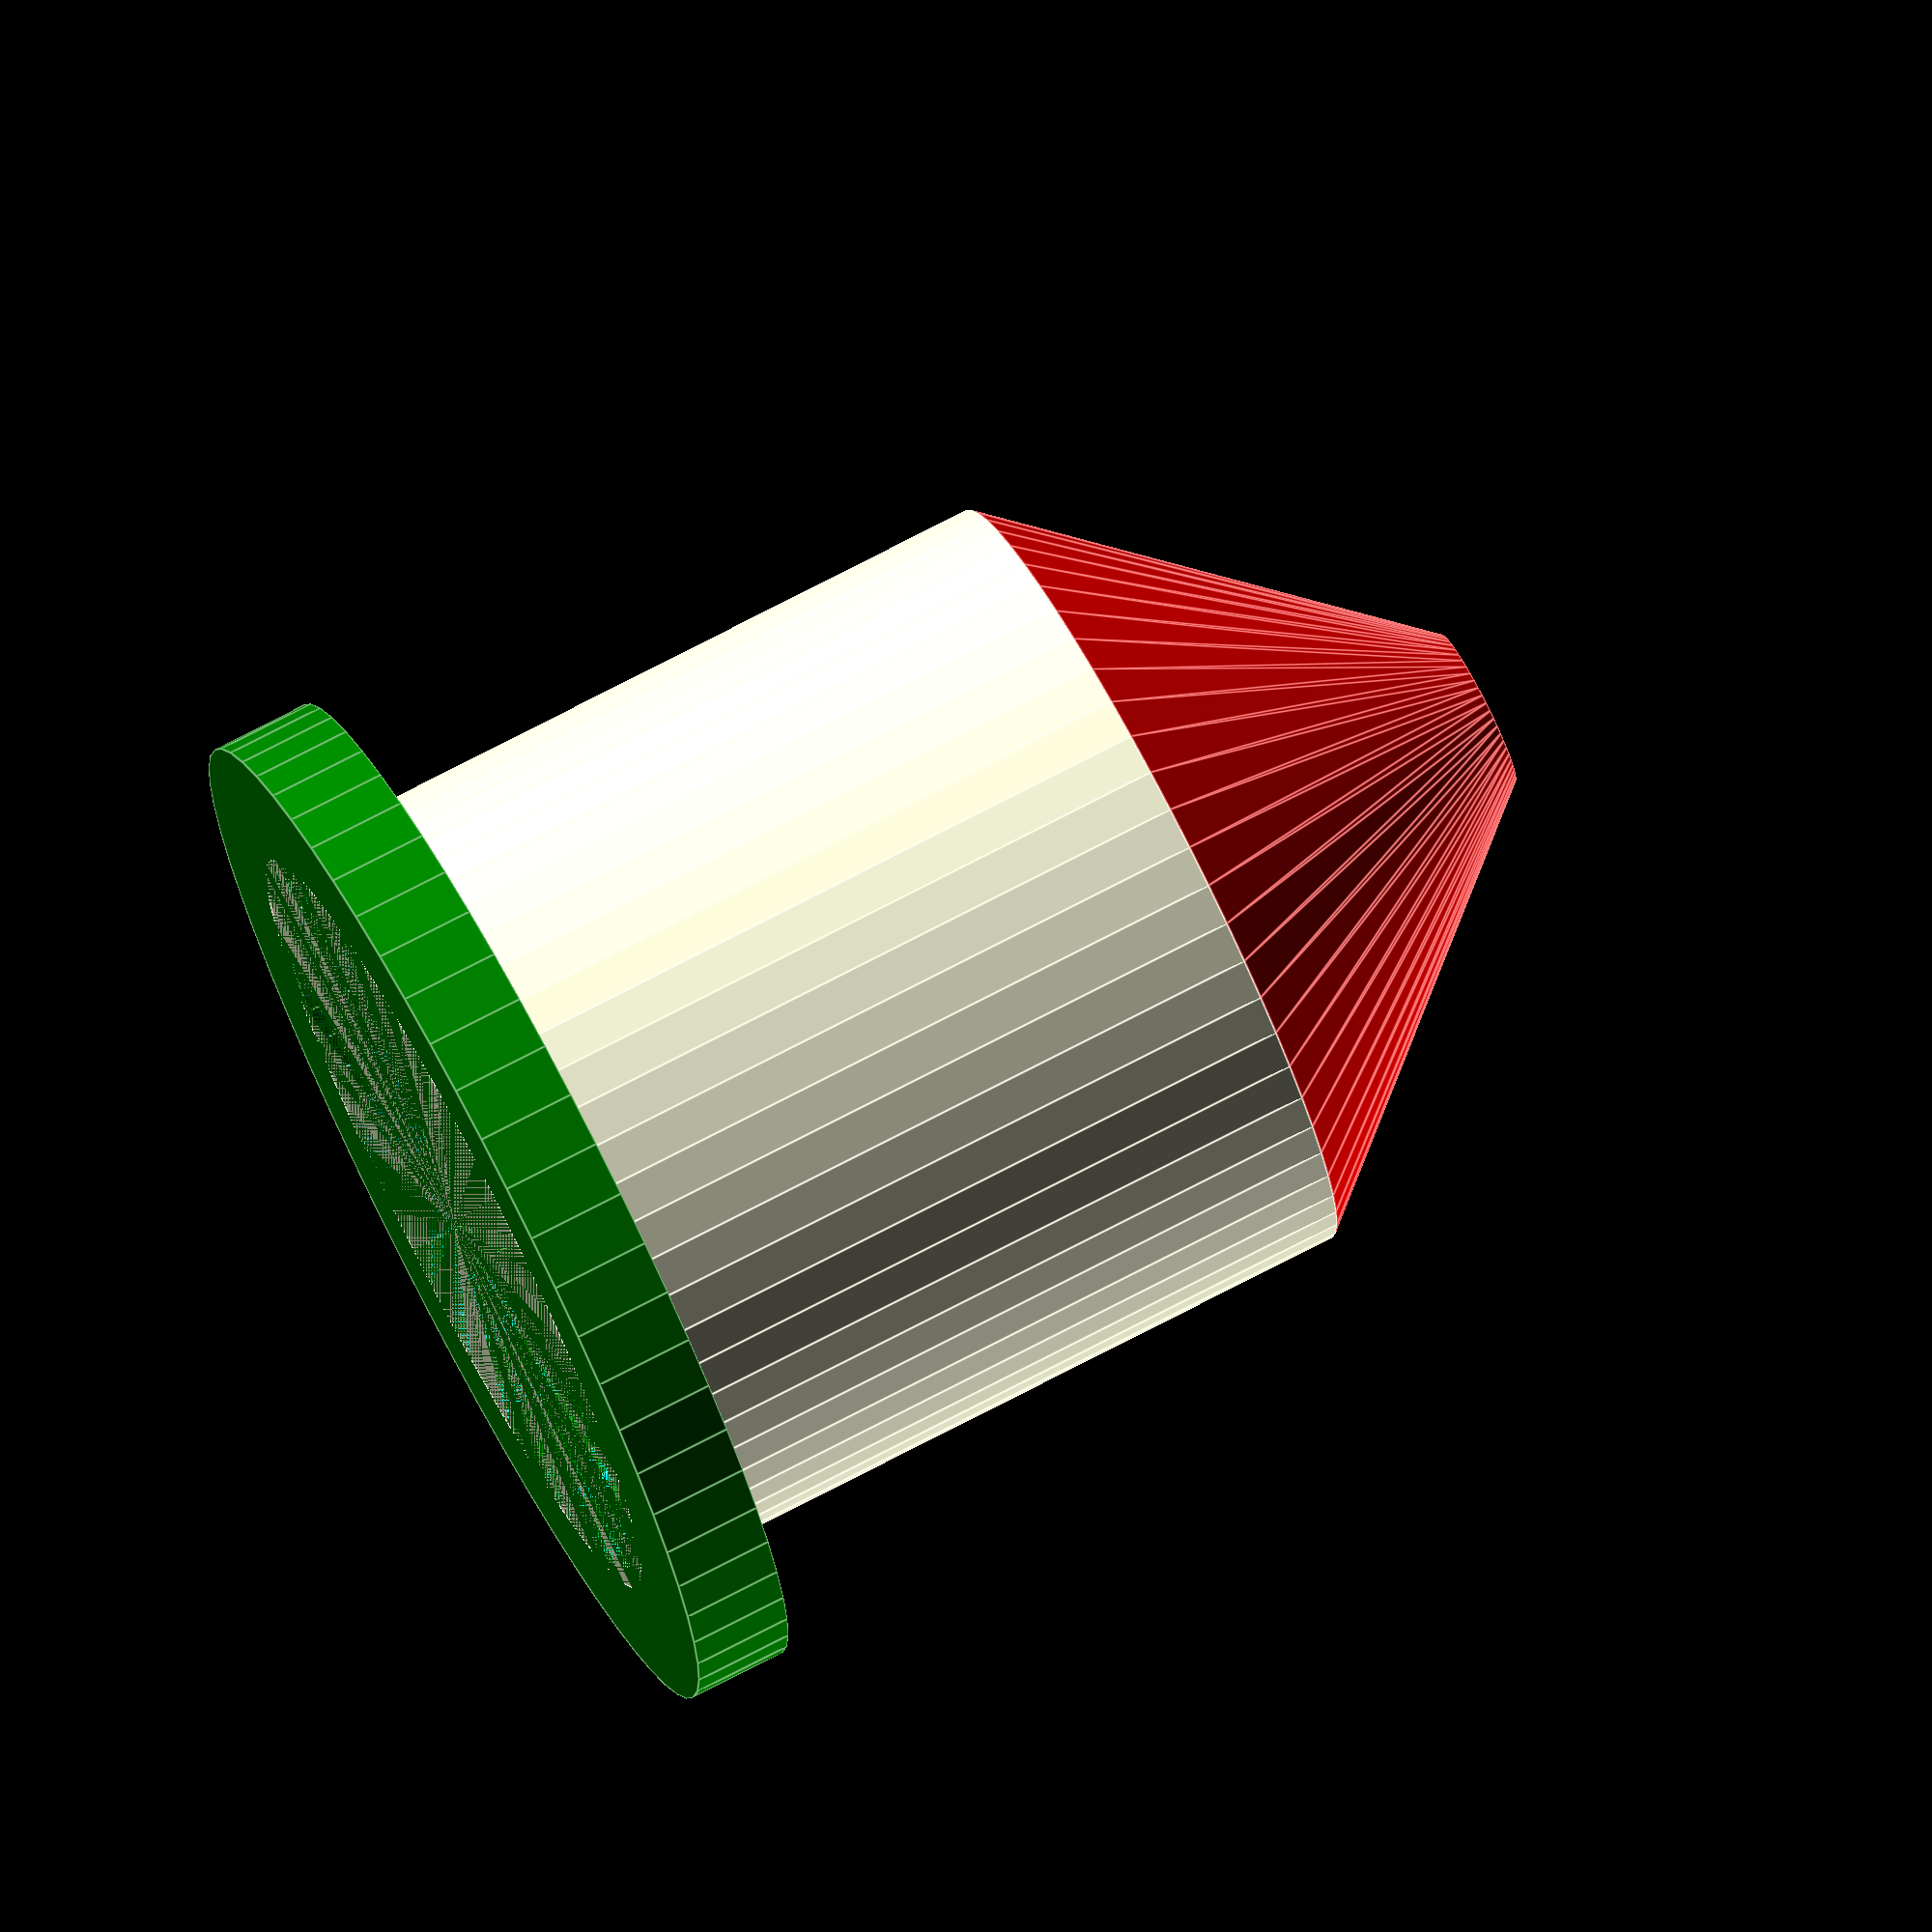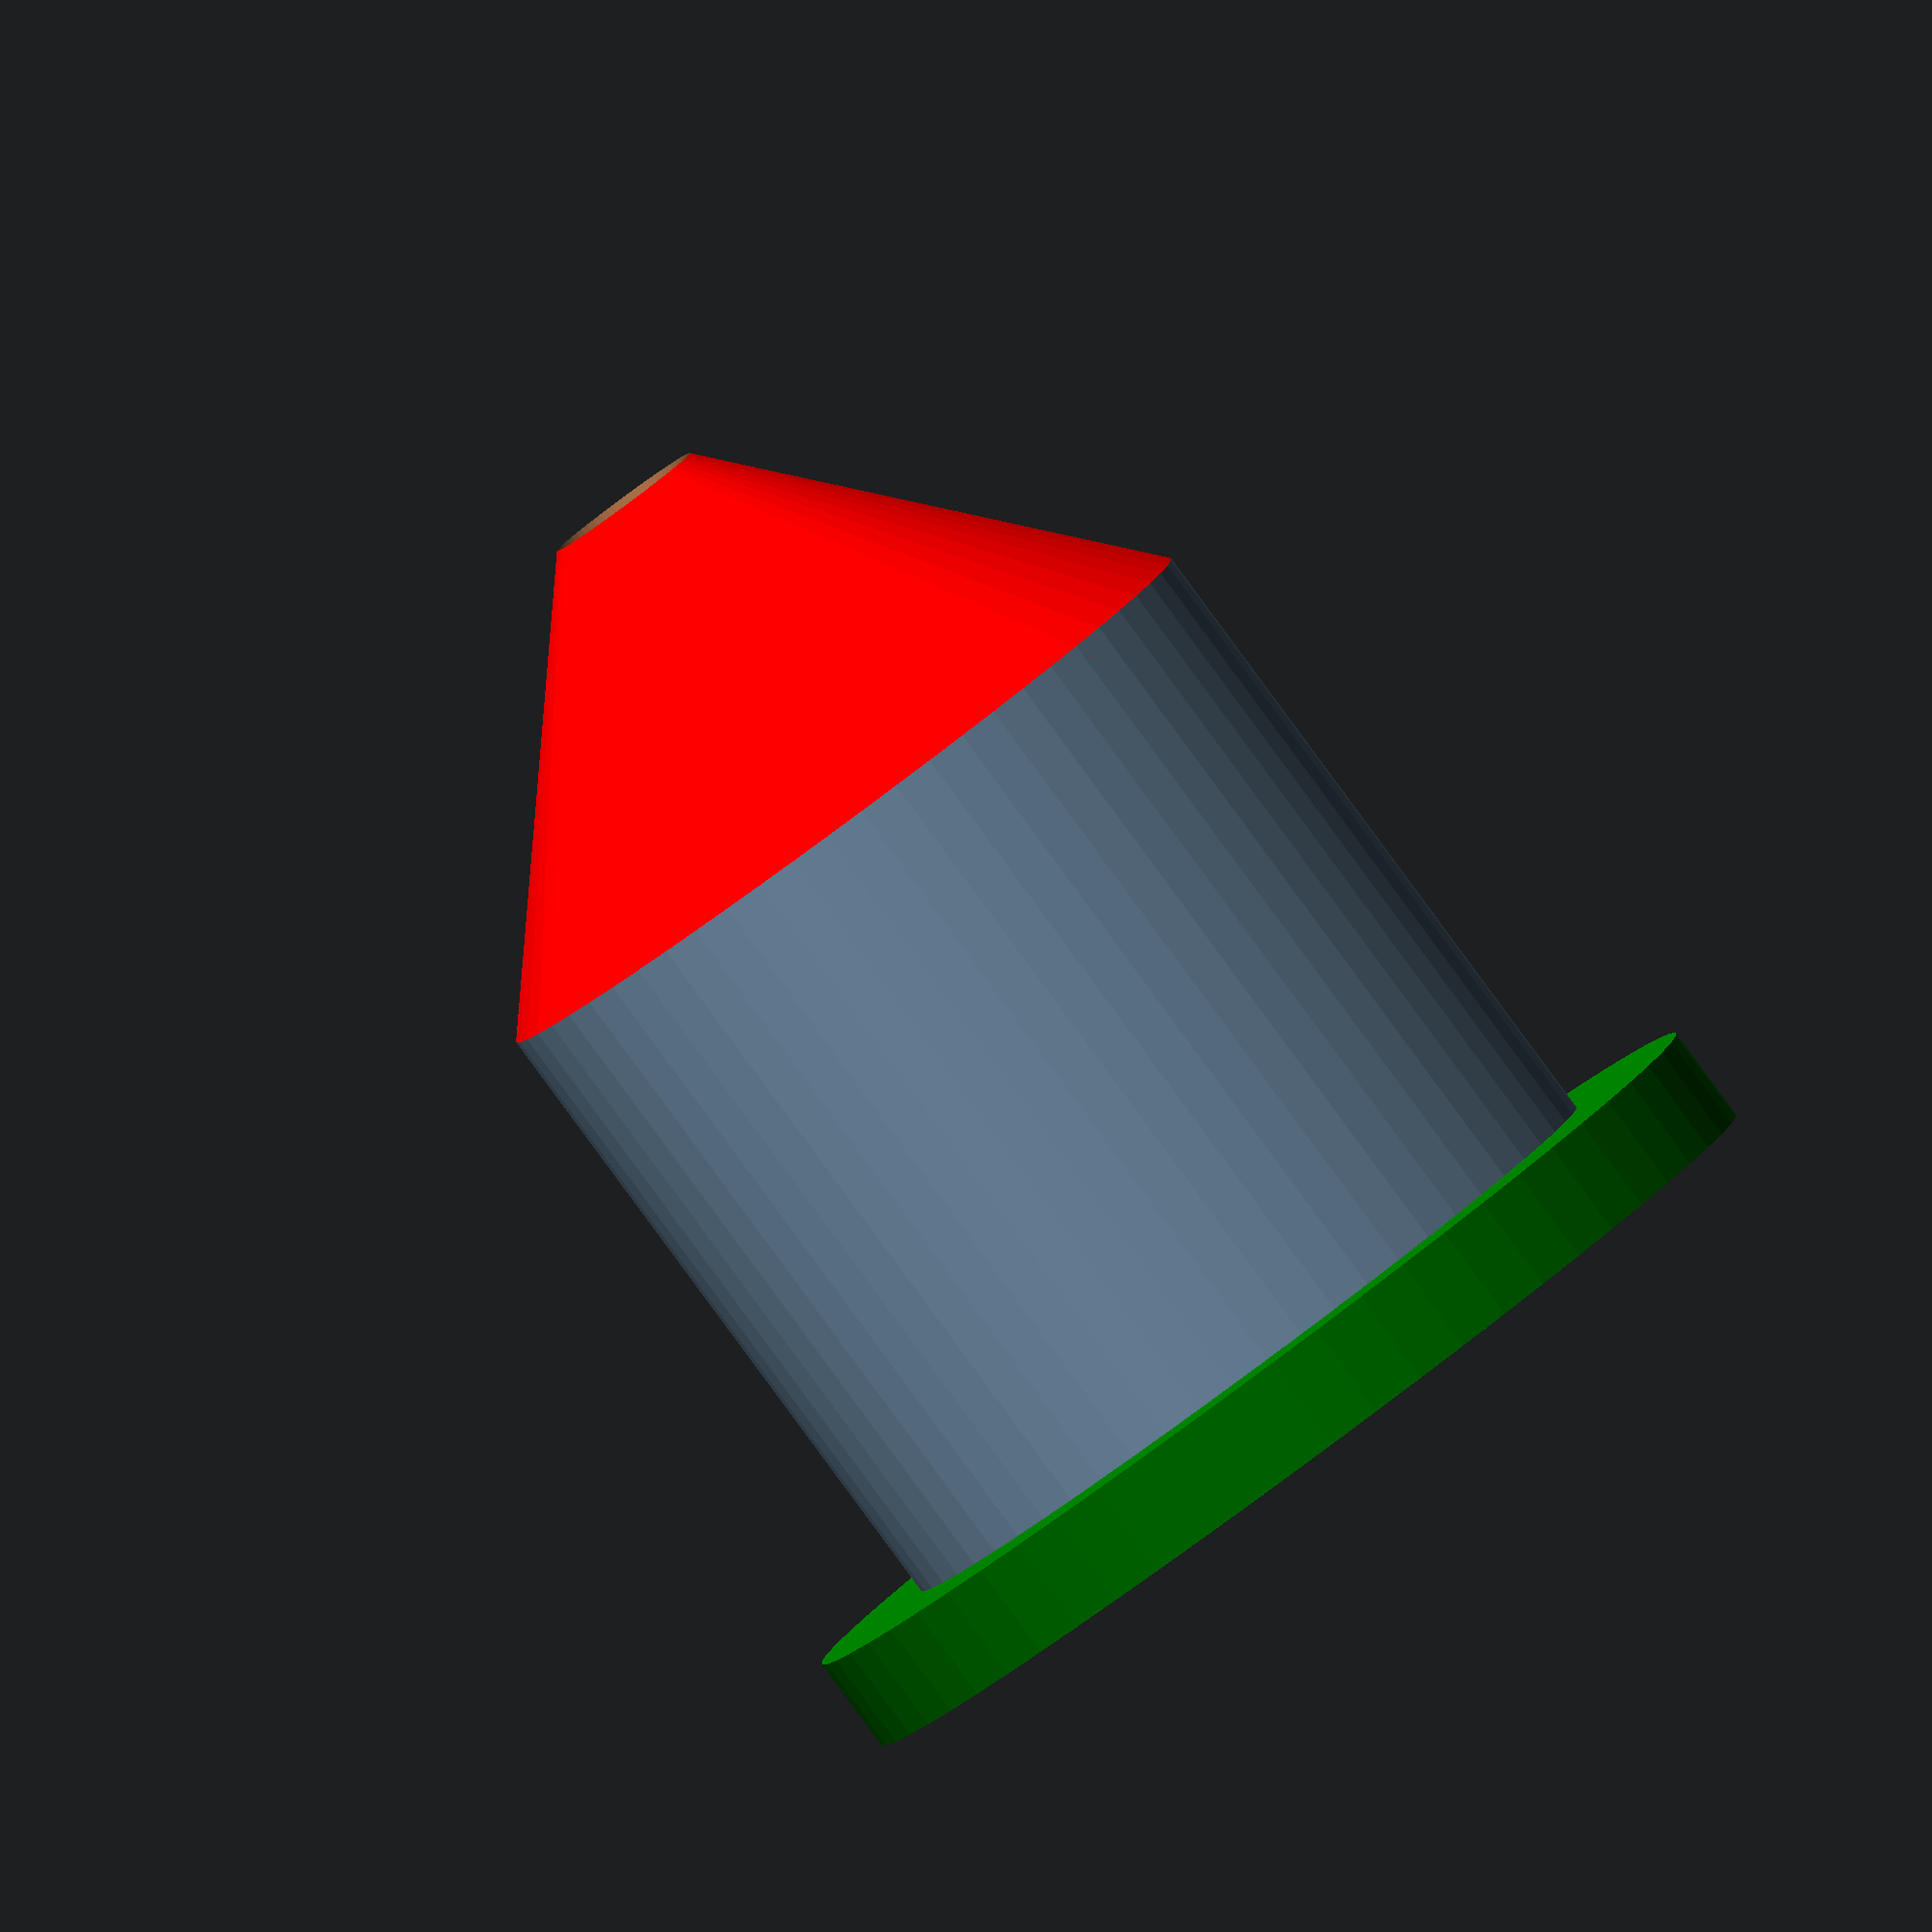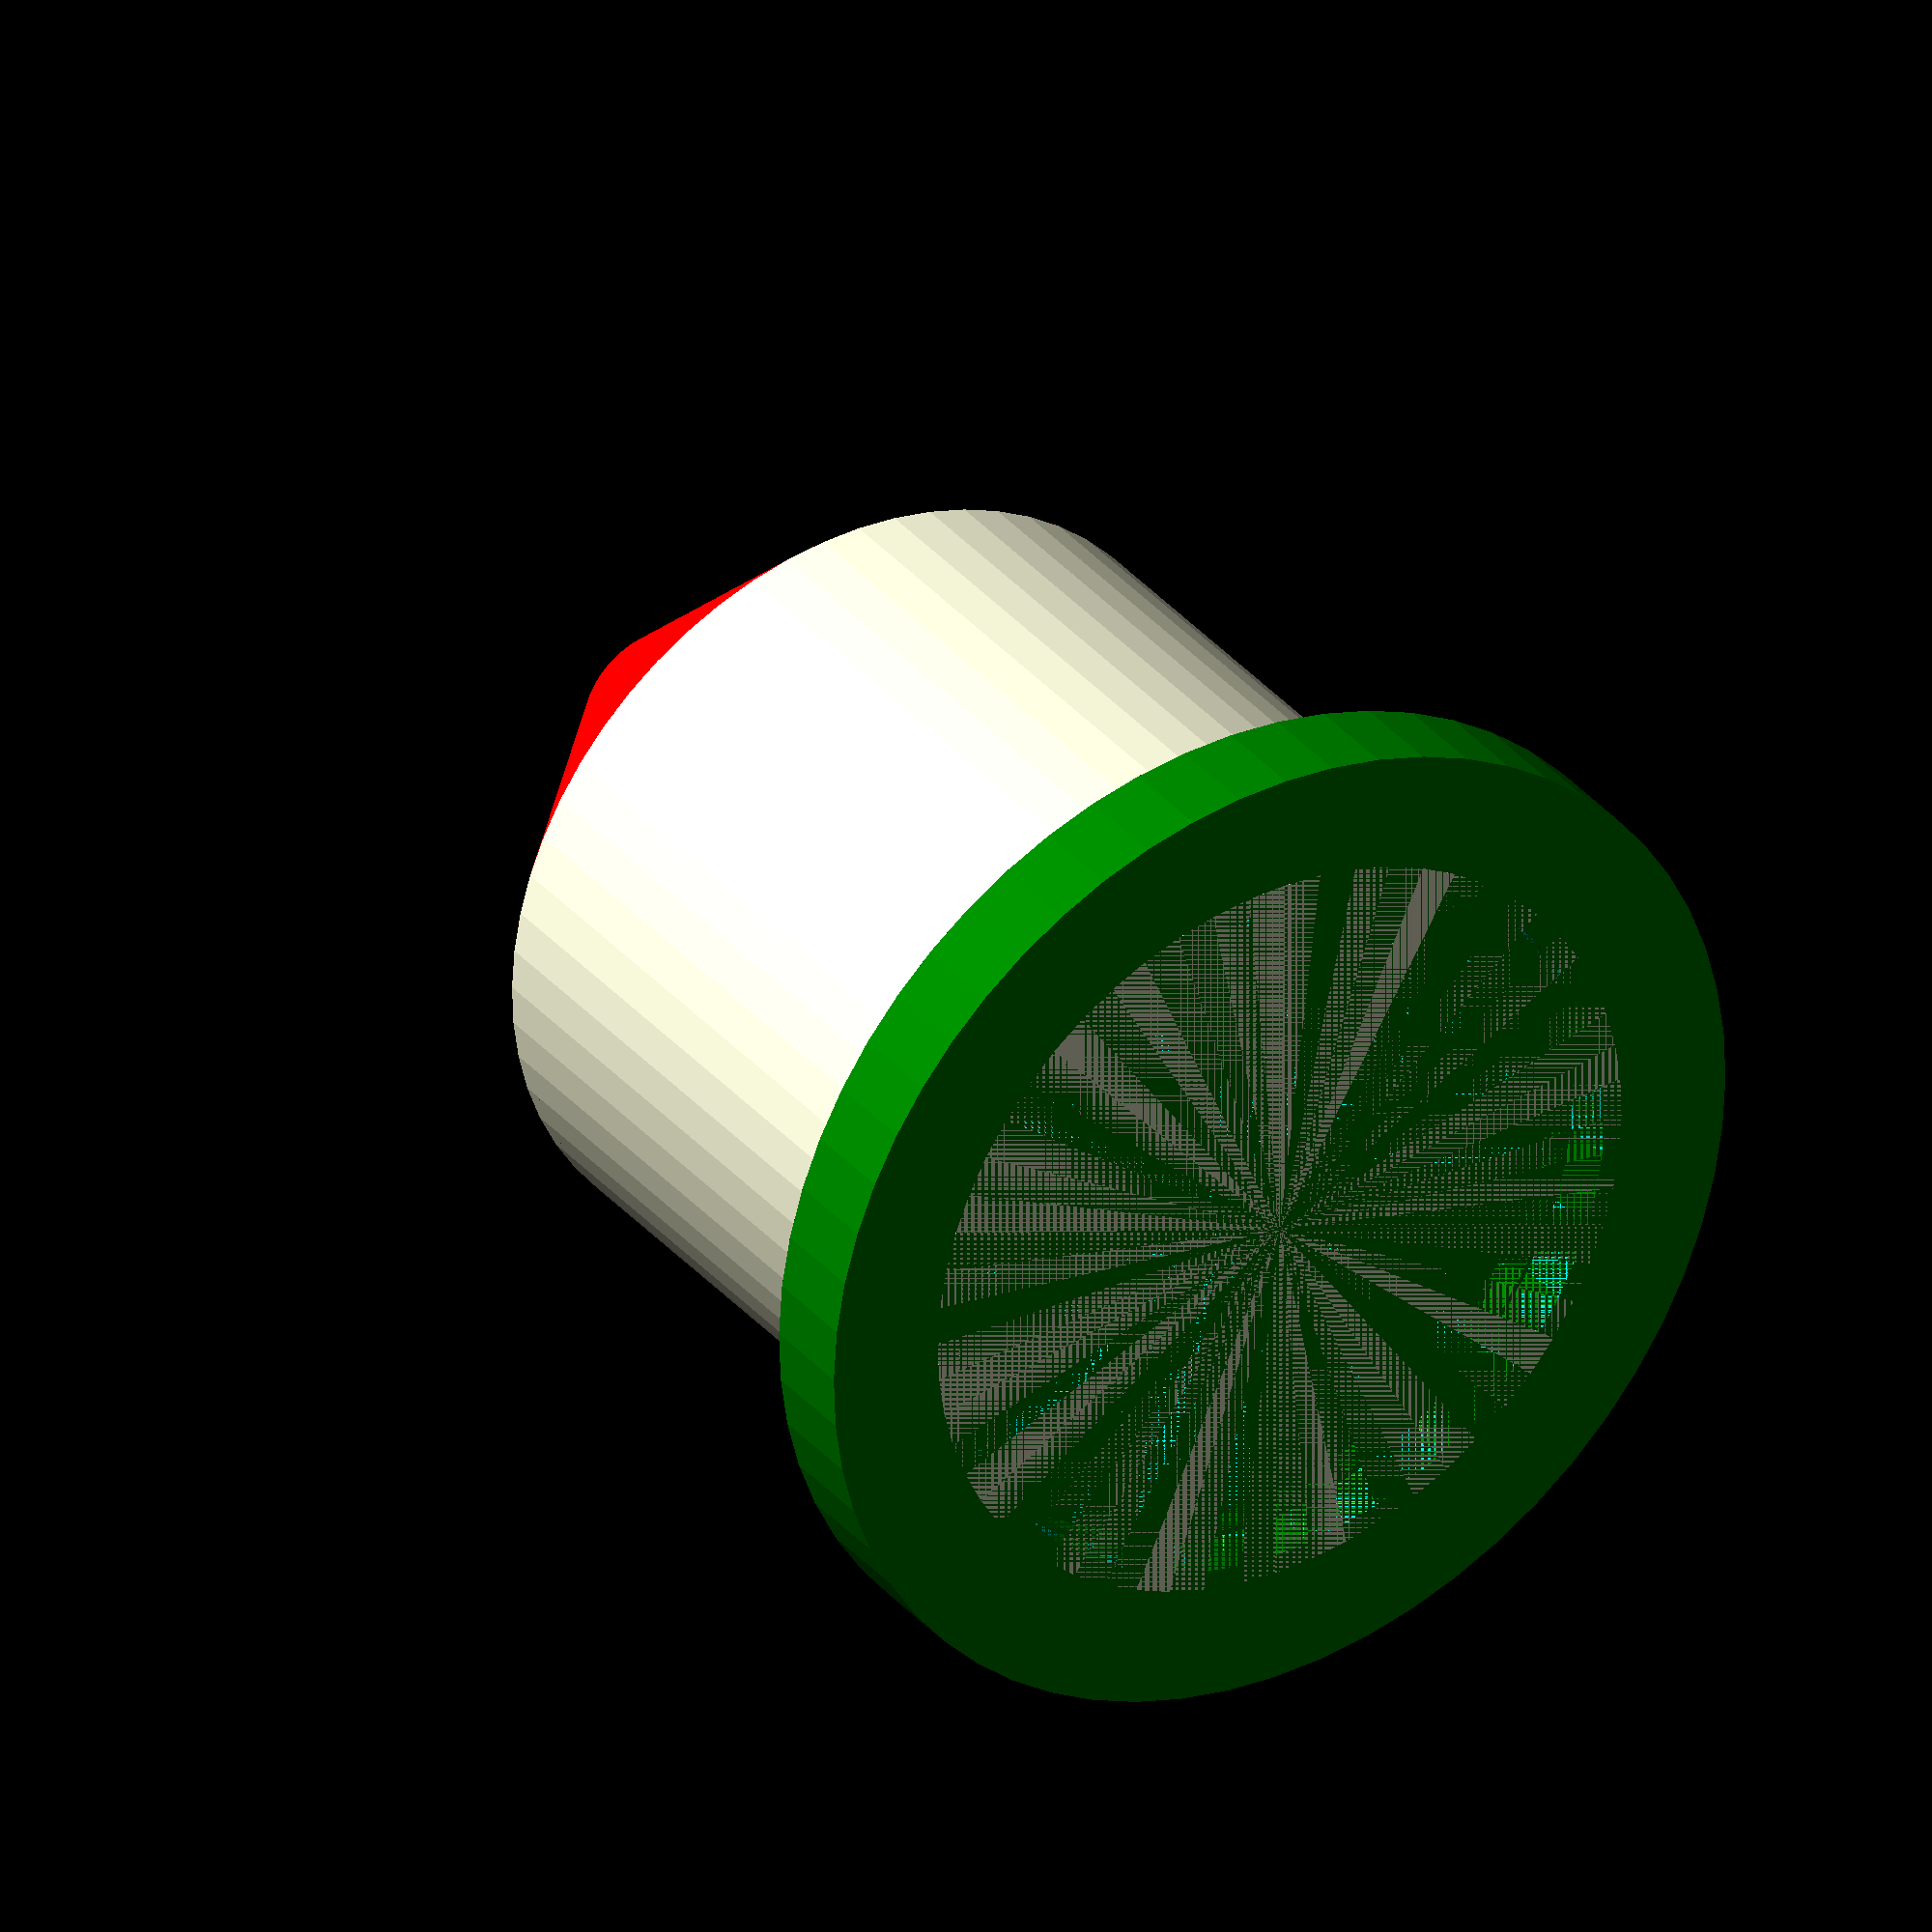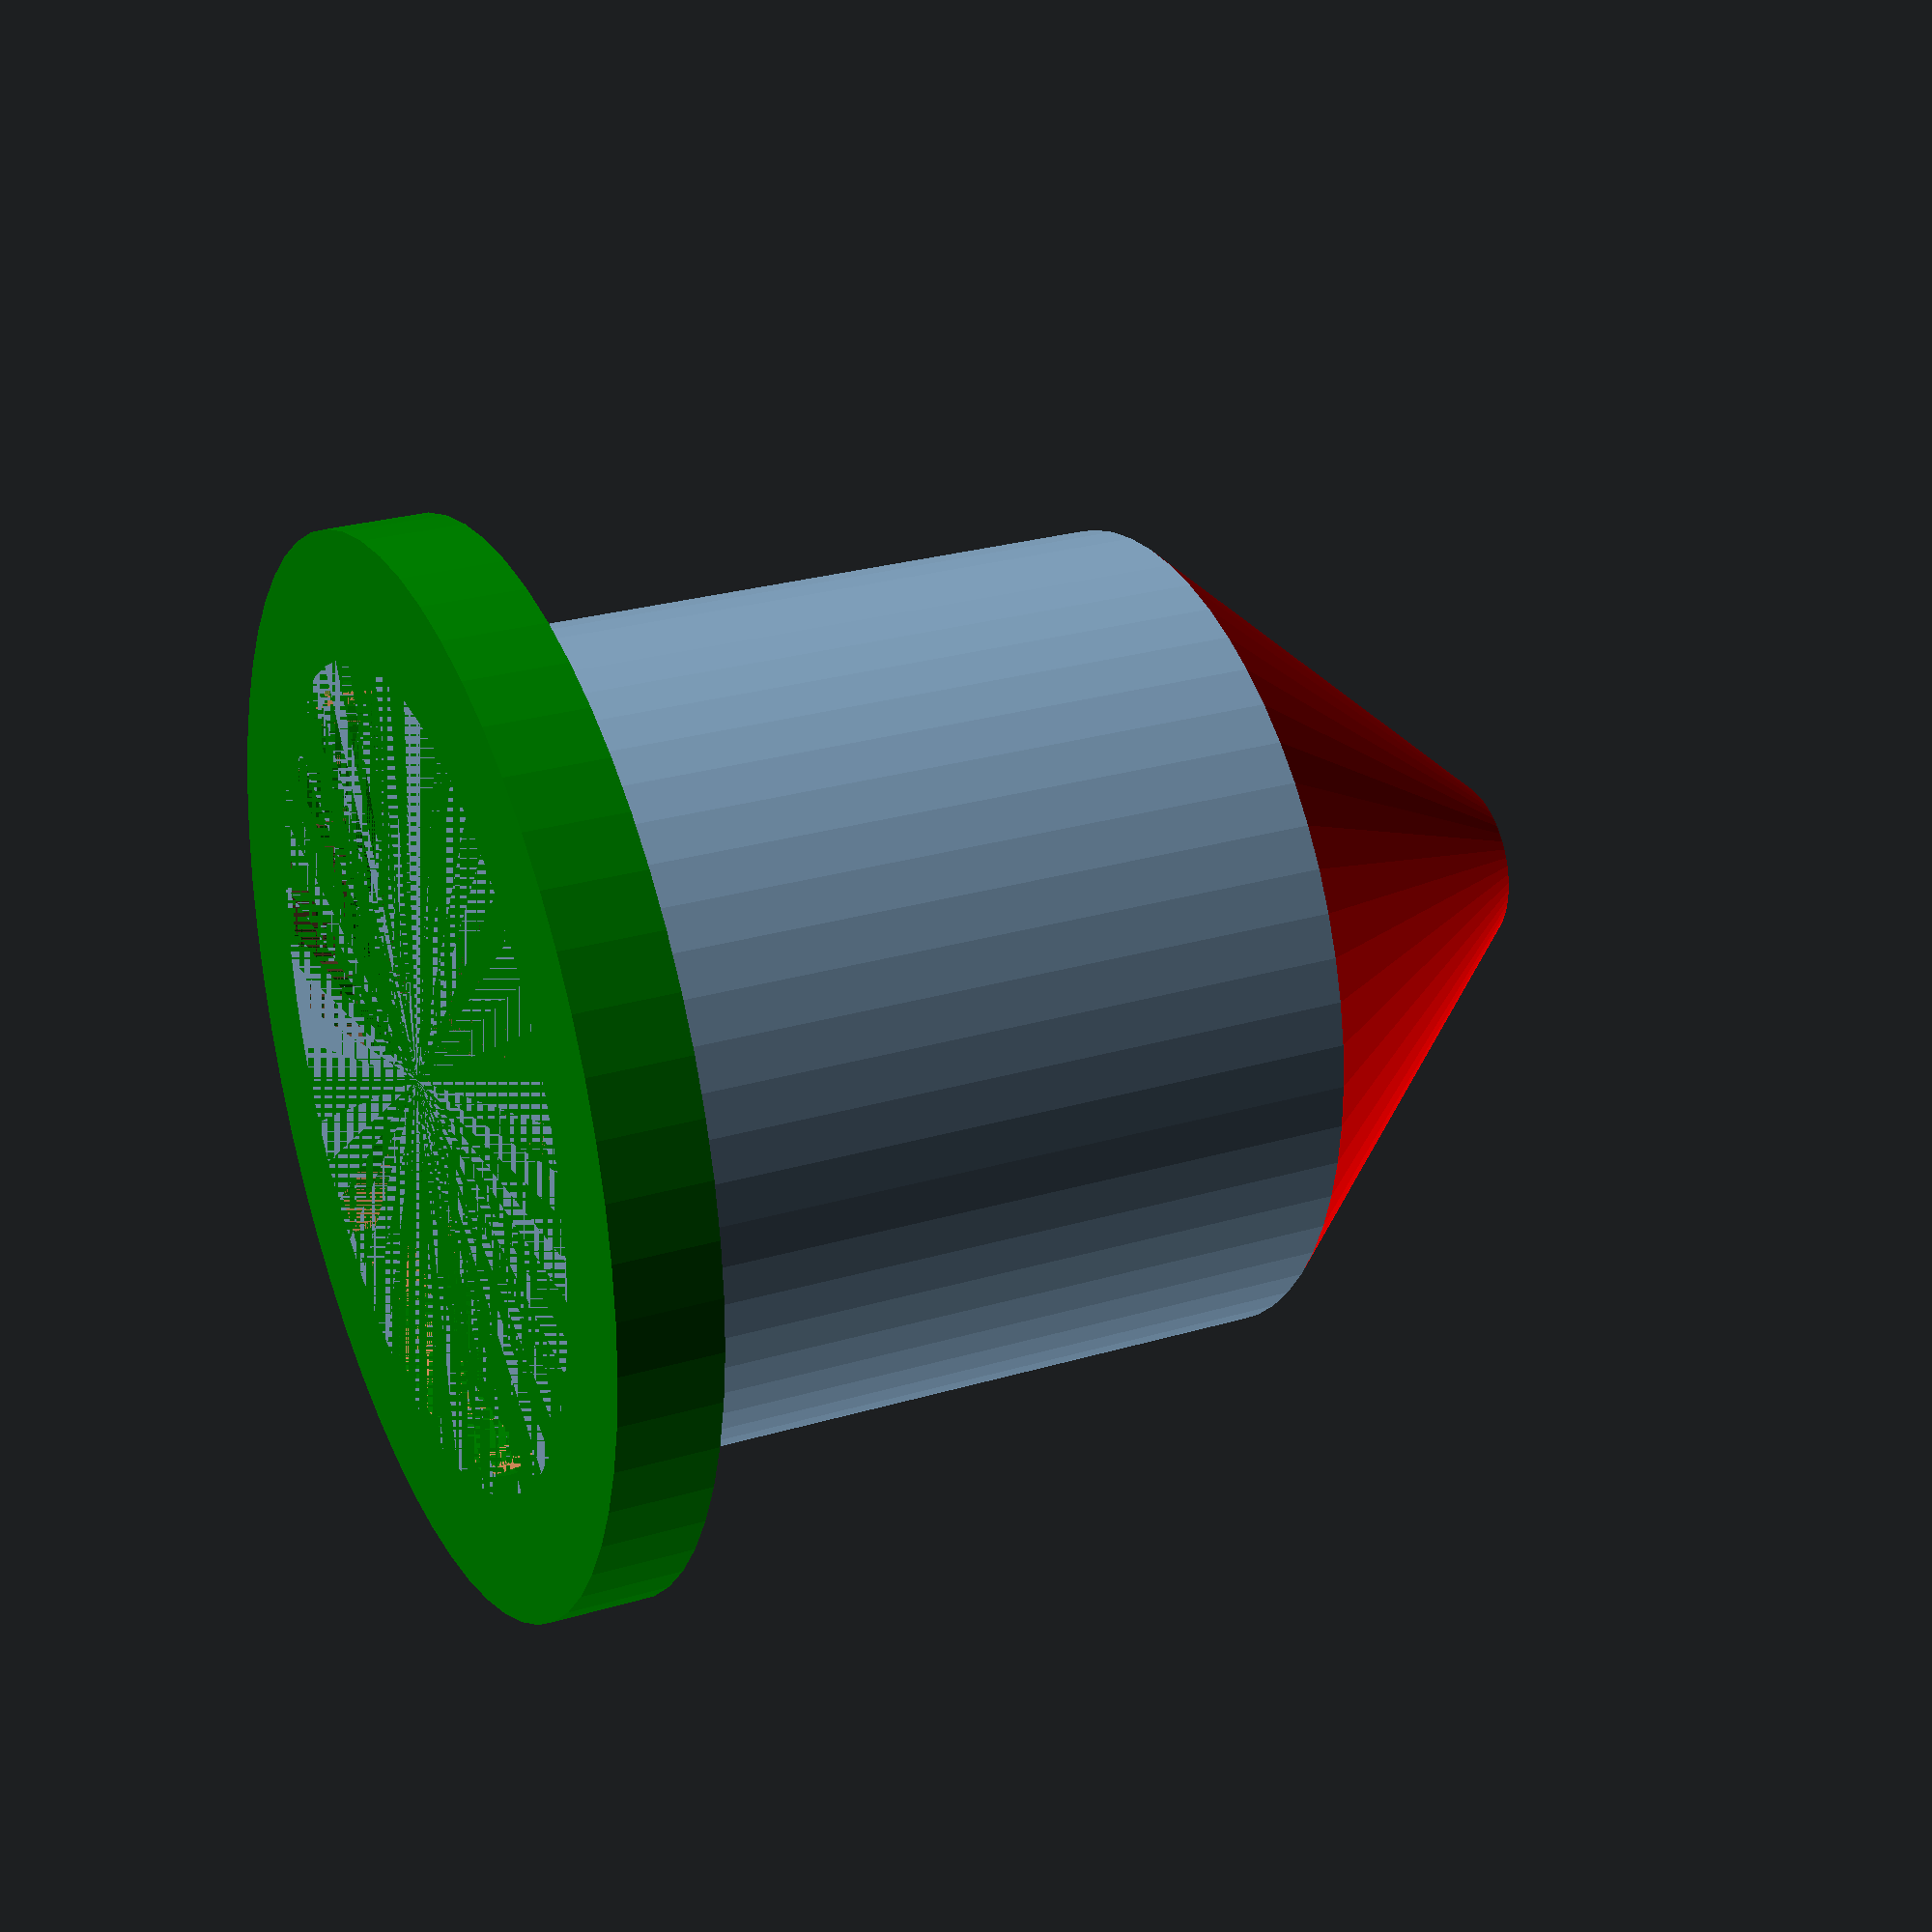
<openscad>
$fn = 60;

outer_diameter = 19.75;
thickness = 1;
lip_thickness = 0.25;
height = 20;

inner_lip_diameter = outer_diameter - thickness - lip_thickness;
inner_lip_bottom = 1.75;
inner_lip_top = 2.45;

nozzle_height = 8;
noddle_width = 2;

inner_diameter = outer_diameter - thickness;
inner_lip_height = inner_lip_top - inner_lip_bottom;
cylinder_height = height - thickness; // So we can put a "disc" on the top

union()
{
    // Outer cylinder
    difference()
    {
        cylinder(h = cylinder_height, r = outer_diameter / 2, center = true);
        cylinder(h = cylinder_height, r = inner_diameter / 2, center = true);
    }

    // top
    difference()
    {
        color("red") difference()
        {
            translate([ 0, 0, cylinder_height / 2 ])
                cylinder(h = thickness + nozzle_height, r1 = outer_diameter / 2, r2 = noddle_width, center = false);
            translate([ 0, 0, (cylinder_height / 2) - (thickness / 2) ])
                cylinder(h = thickness + nozzle_height, r1 = (outer_diameter / 2), r2 = noddle_width, center = false);
        }
        cylinder(h = cylinder_height * 2, r = 2);
    }
    // lip
    color("green") translate([ 0, 0, (-(cylinder_height) / 2) + inner_lip_bottom ]) difference()
    {
        cylinder(h = inner_lip_height, r = inner_diameter / 2, center = true);
        cylinder(h = inner_lip_height, r = inner_lip_diameter / 2, center = true);
    }

    // base
    color("green") translate([ 0, 0, -(cylinder_height / 2) ]) difference()
    {
        cylinder(h = inner_lip_top, r = (outer_diameter / 2) + 3, center = false);
        cylinder(h = inner_lip_top, r = (inner_diameter / 2), center = false);
    }
}
</openscad>
<views>
elev=104.9 azim=197.5 roll=297.5 proj=o view=edges
elev=86.6 azim=320.8 roll=36.4 proj=o view=wireframe
elev=327.1 azim=239.2 roll=147.1 proj=o view=wireframe
elev=153.1 azim=80.2 roll=294.7 proj=p view=solid
</views>
